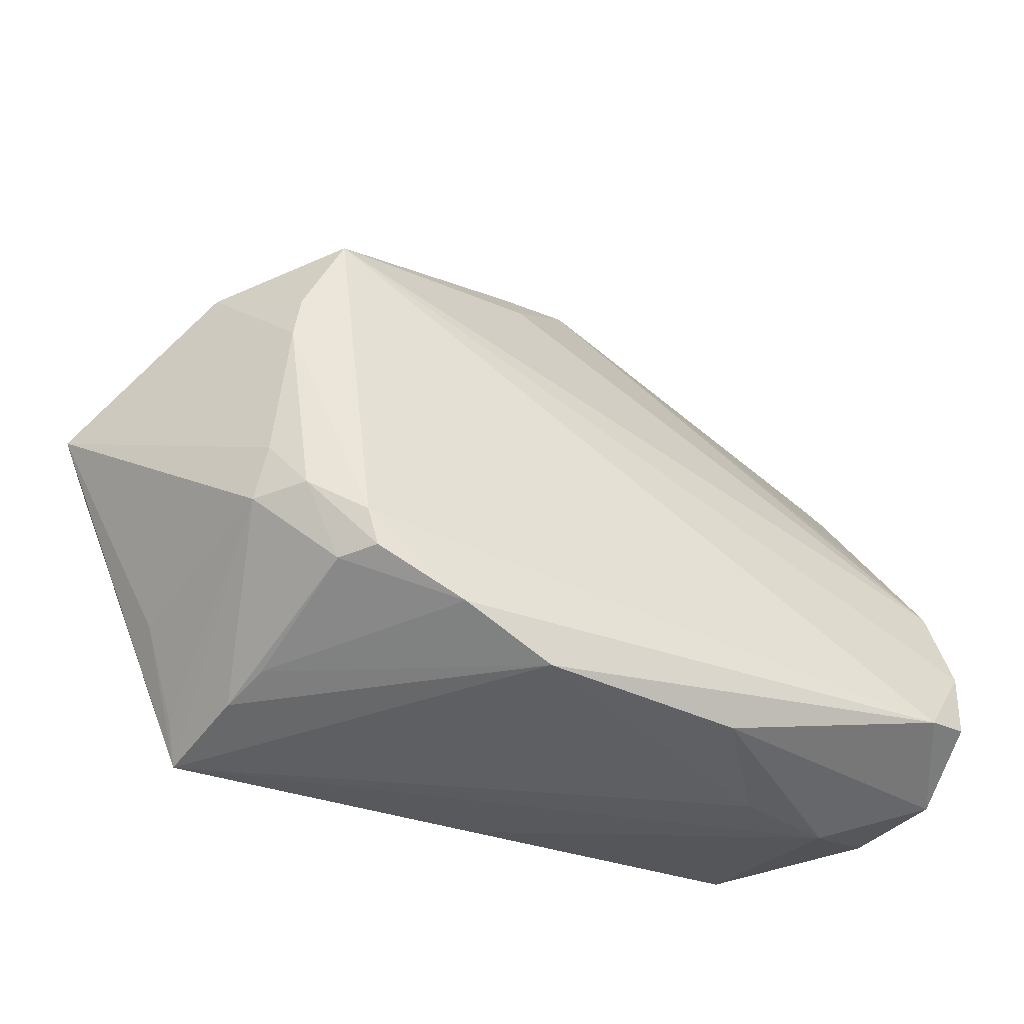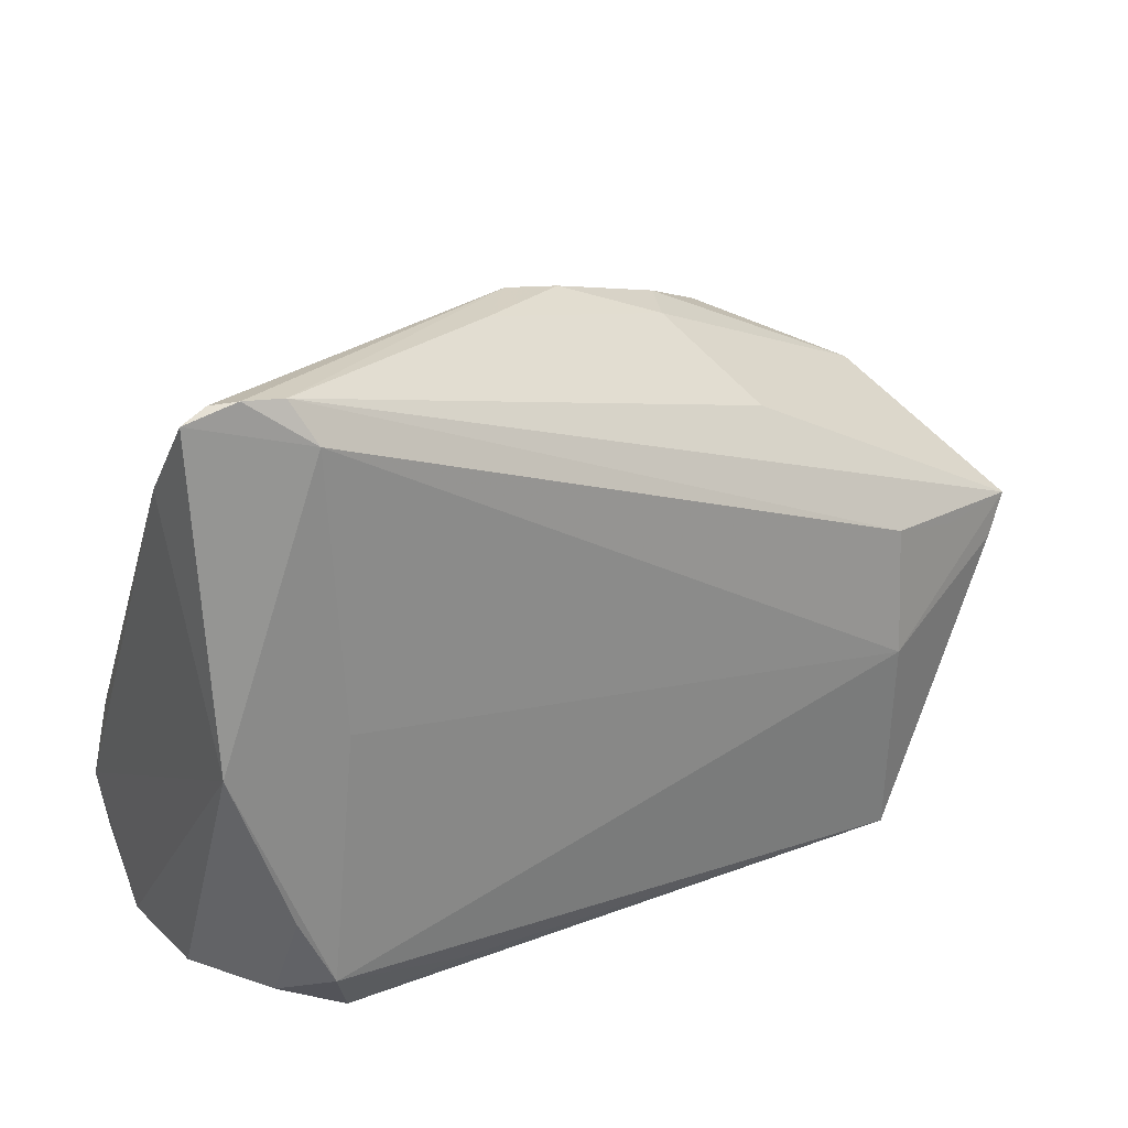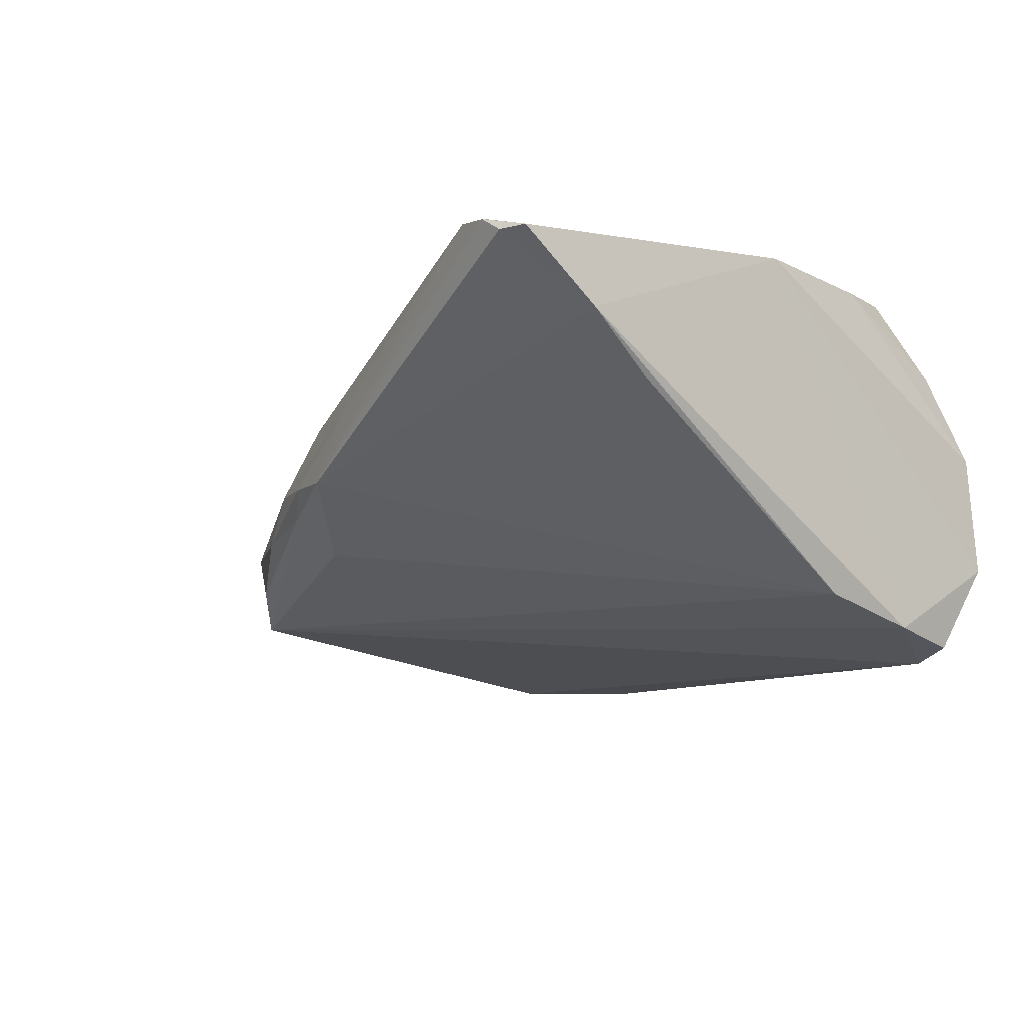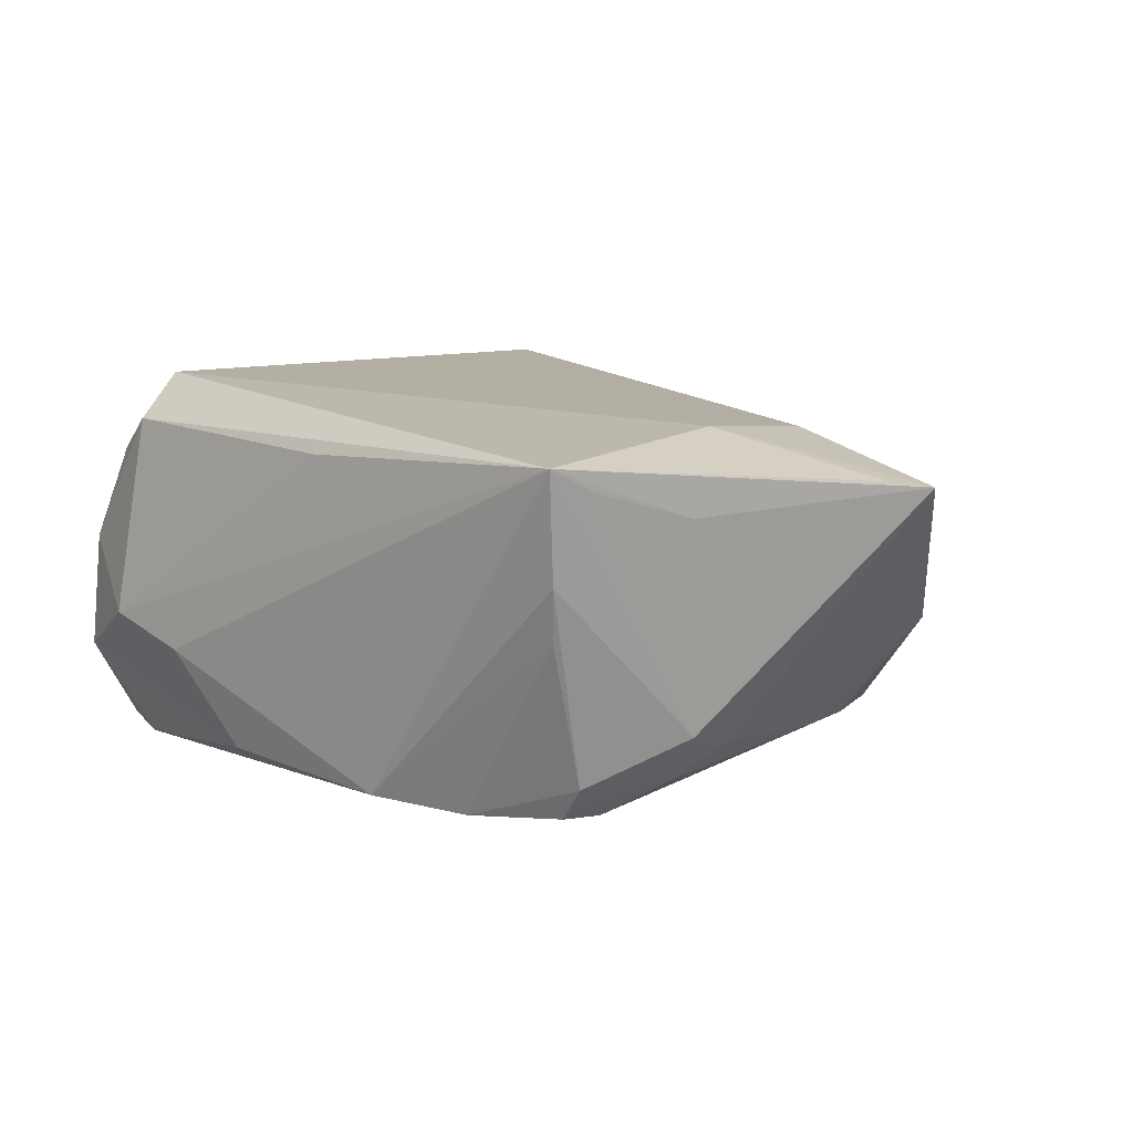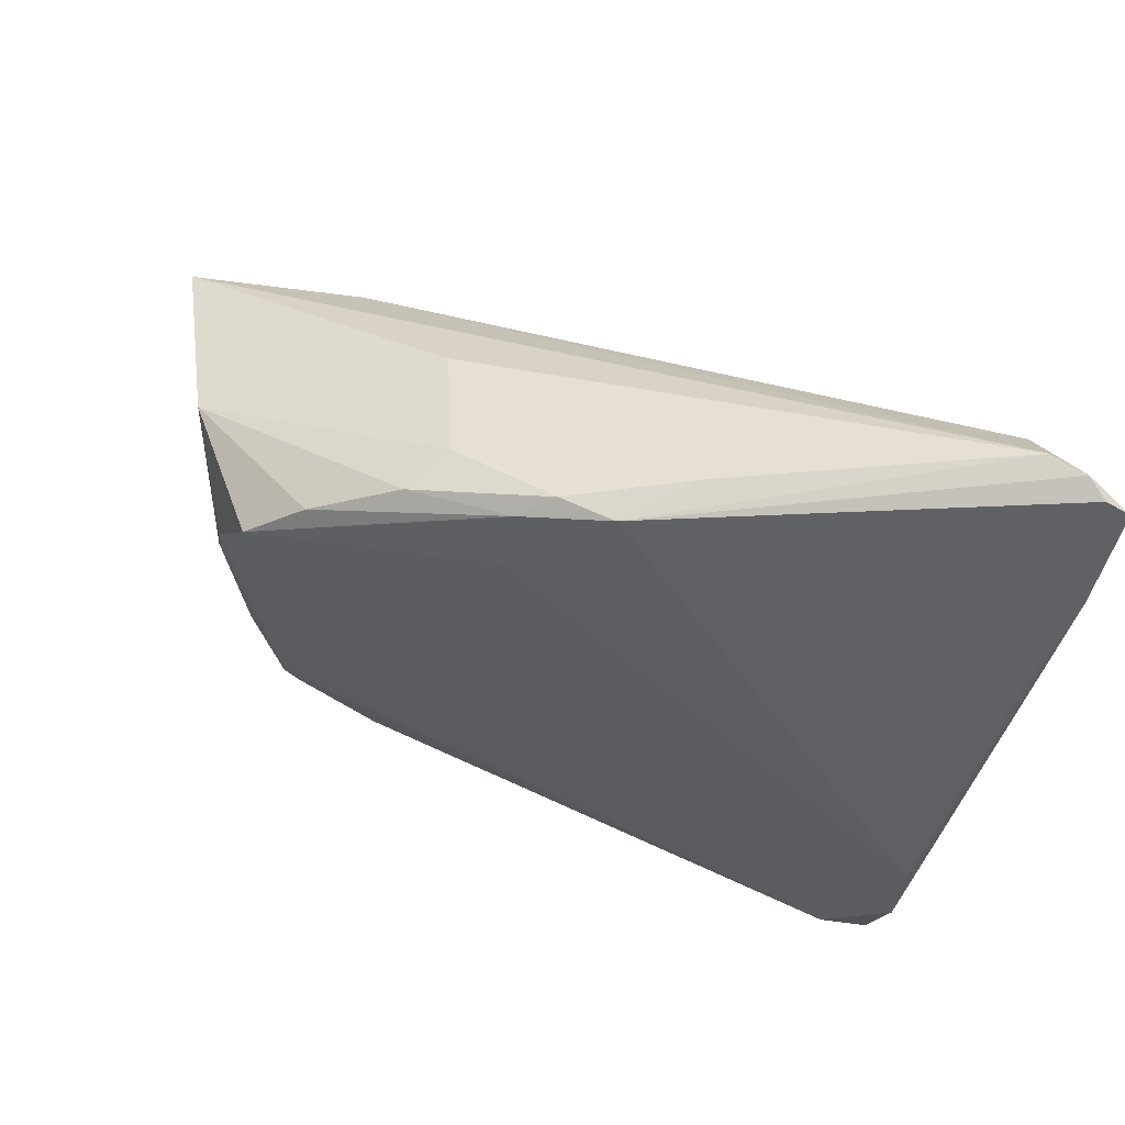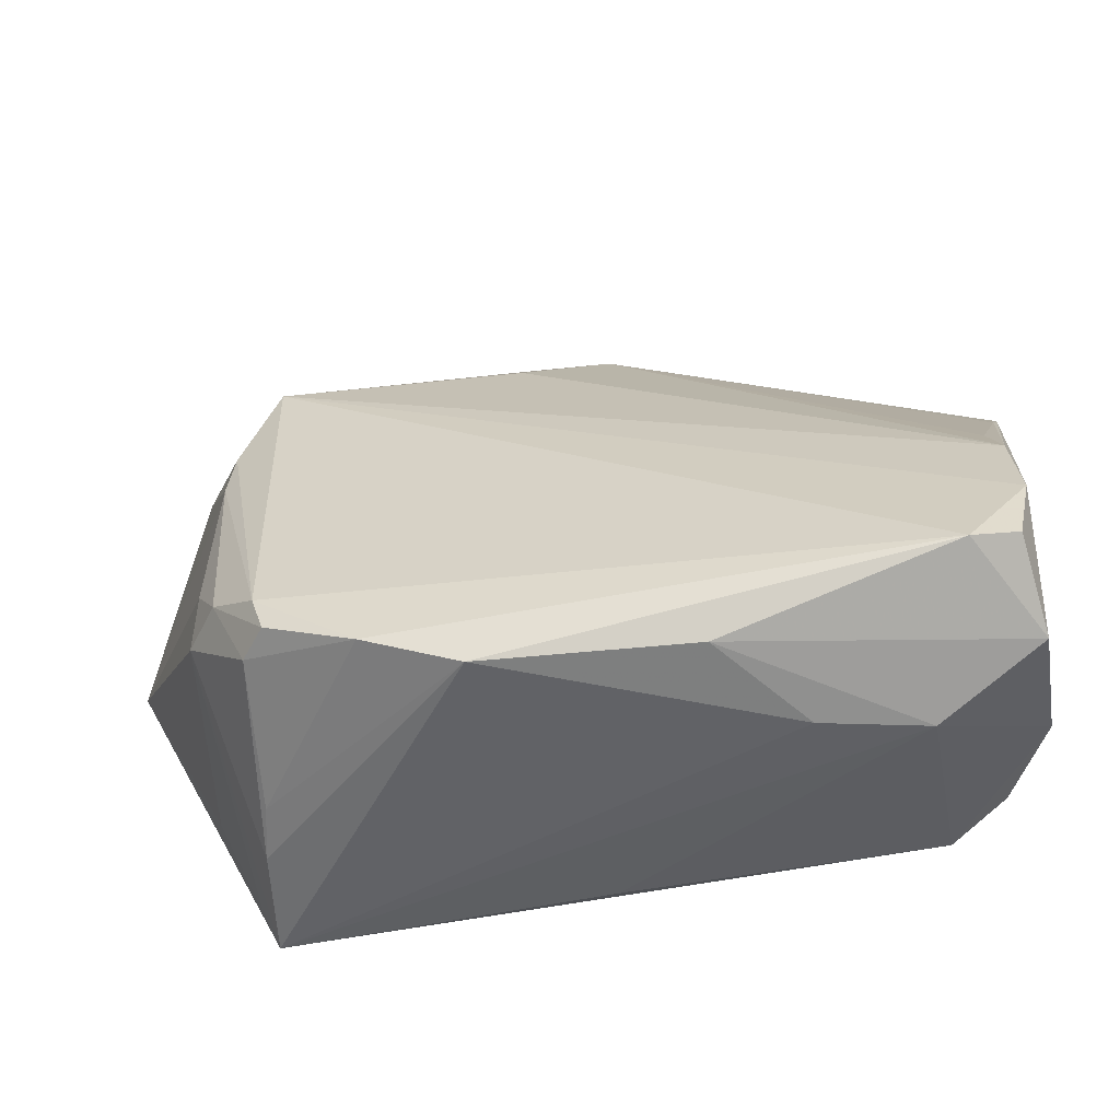
<metadata>
{"format":"obj","ext":"obj","renderer":"f3d","projection":"perspective","resolution":1024,"background":"white","views":[{"elev":-38.0,"azim":151.4,"up":"+Y"},{"elev":27.9,"azim":-33.5,"up":"+Y"},{"elev":-11.5,"azim":-126.3,"up":"+Z"},{"elev":10.1,"azim":44.4,"up":"+Z"},{"elev":76.6,"azim":-157.4,"up":"+Y"},{"elev":-49.1,"azim":-170.6,"up":"+Y"}]}
</metadata>
<code>
v -0.0385 -0.025 -0.02636
v 0.02621 0.0272 0.009679
v -0.0346 0.009682 0.02107
v -0.04823 0.04562 0.01577
v -0.04823 0.03599 0.008148
v -0.04823 0.008028 0.01929
v 0.04464 -0.02765 0.01423
v 0.05109 0.02228 -0.005194
v -0.04388 -0.02387 -0.02498
v 0.04413 0.01594 -0.01677
v 0.05124 0.007513 0.01563
v 0.01077 0.03937 -0.007142
v 0.03556 -0.02279 -0.02376
v -0.04475 -0.003815 -0.02005
v 0.02037 0.03593 -0.002109
v 0.0463 -0.007463 -0.01586
v 0.05994 0.002644 0.0138
v -0.04266 0.04752 0.01749
v 0.01058 0.03361 -0.01121
v 0.03929 0.02677 -0.01742
v 0.04963 -0.01745 0.01081
v 0.037 -0.01843 -0.02392
v -0.03315 -0.03353 -0.00842
v 0.04123 -0.02997 0.003915
v -0.02073 -0.03398 -0.01138
v 0.007172 0.04149 -0.003966
v 0.04161 0.01014 0.01774
v -0.04561 -0.01485 -0.02336
v -0.04544 -0.02928 -0.01482
v -0.04556 -0.02778 -0.0005229
v 0.003445 -0.03102 0.01481
v 0.04294 -0.0139 -0.01978
v 0.02329 0.03609 -0.008187
v -0.04058 -0.02631 0.01146
v 0.04703 -0.01404 -0.014
v -0.00637 0.04323 0.003225
v -0.03398 -0.02835 0.01588
v 0.04497 0.01027 -0.01685
v -0.03818 0.04704 0.01827
v -0.01982 -0.02681 0.0176
v 0.0249 -0.02729 -0.02452
v -0.03774 -0.02029 0.02107
v -0.04342 0.004257 -0.01531
v -0.04164 -0.01172 0.02032
v 0.04158 -0.005753 0.01902
v 0.0004398 0.04261 -0.004323
v -0.04689 0.02738 0.001452
v 0.03985 -0.02859 -0.002497
v 0.03855 -0.02318 -0.01983
v -0.04527 0.04702 0.01569
v 0.04269 -0.03193 0.01684
v 0.06258 0.007643 0.01288
v 0.03303 0.03133 -0.01331
v -0.01126 -0.03186 -0.02248
v -0.036 0.04224 0.02056
v 0.01354 -0.03168 -0.02358
f 6 55 4
f 42 55 6
f 29 6 28
f 52 2 39
f 14 46 19
f 19 20 14
f 14 20 28
f 51 45 42
f 54 29 1
f 22 41 1
f 1 20 22
f 28 20 1
f 55 45 27
f 52 39 27
f 27 39 55
f 3 55 42
f 42 45 3
f 3 45 55
f 4 55 18
f 55 39 18
f 18 39 46
f 26 46 36
f 46 39 36
f 36 39 2
f 22 20 10
f 10 38 22
f 5 6 4
f 28 6 5
f 46 47 5
f 5 14 28
f 47 14 5
f 43 47 46
f 46 14 43
f 43 14 47
f 22 38 32
f 35 49 32
f 52 45 17
f 17 51 52
f 45 51 17
f 21 35 52
f 52 51 21
f 9 29 28
f 28 1 9
f 9 1 29
f 54 1 56
f 56 1 41
f 42 6 44
f 11 45 52
f 52 27 11
f 11 27 45
f 4 18 50
f 50 18 46
f 50 5 4
f 46 5 50
f 15 36 2
f 15 2 52
f 26 36 15
f 15 33 26
f 33 53 12
f 12 46 26
f 26 33 12
f 12 53 20
f 12 20 19
f 19 46 12
f 8 10 20
f 20 53 8
f 52 38 8
f 38 10 8
f 8 53 33
f 8 15 52
f 33 15 8
f 41 49 48
f 48 56 41
f 16 32 38
f 35 32 16
f 16 38 52
f 52 35 16
f 22 32 13
f 13 32 49
f 13 41 22
f 13 49 41
f 23 29 54
f 51 31 23
f 37 31 51
f 37 23 31
f 7 51 35
f 35 21 7
f 7 21 51
f 51 56 24
f 56 48 24
f 35 51 24
f 24 49 35
f 24 48 49
f 54 56 25
f 25 23 54
f 25 56 51
f 51 23 25
f 40 51 42
f 42 37 40
f 40 37 51
f 29 23 30
f 23 37 30
f 6 29 30
f 30 44 6
f 34 37 42
f 34 30 37
f 42 44 34
f 44 30 34

</code>
